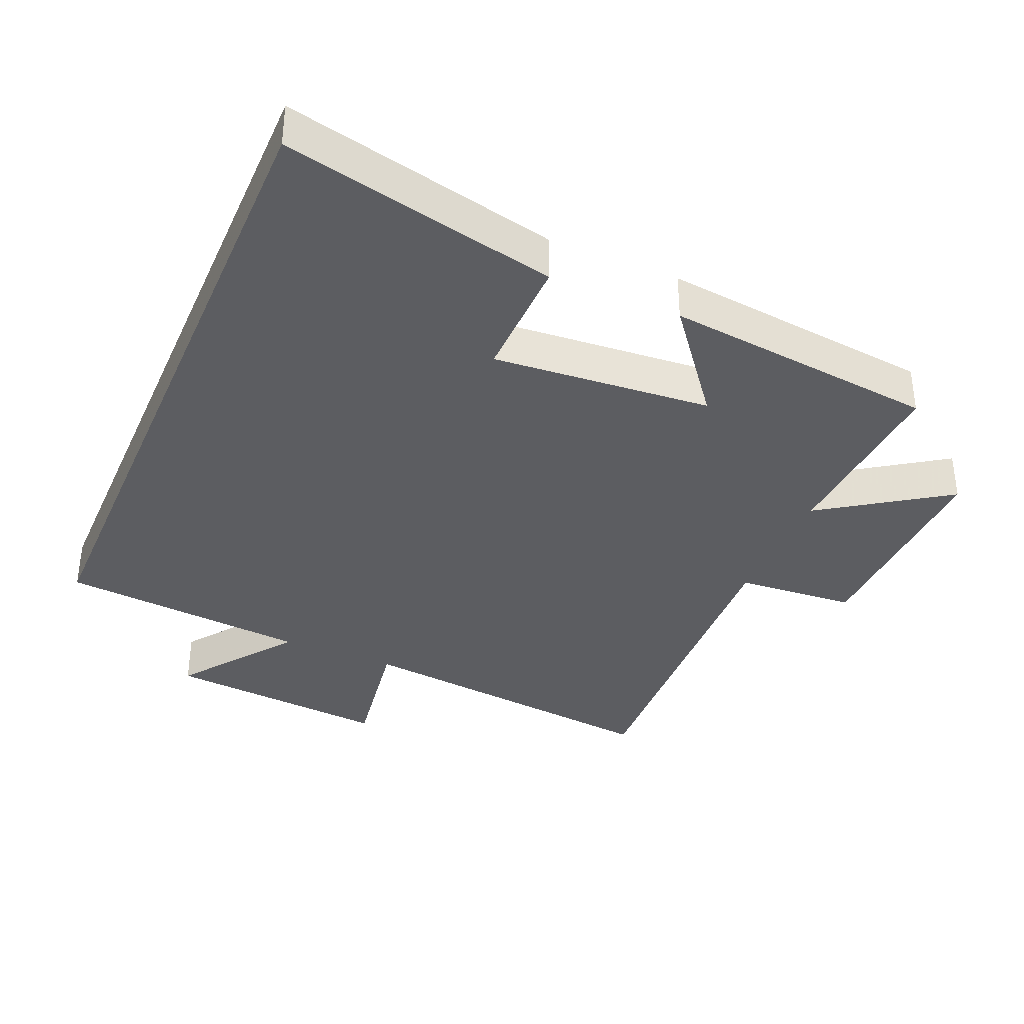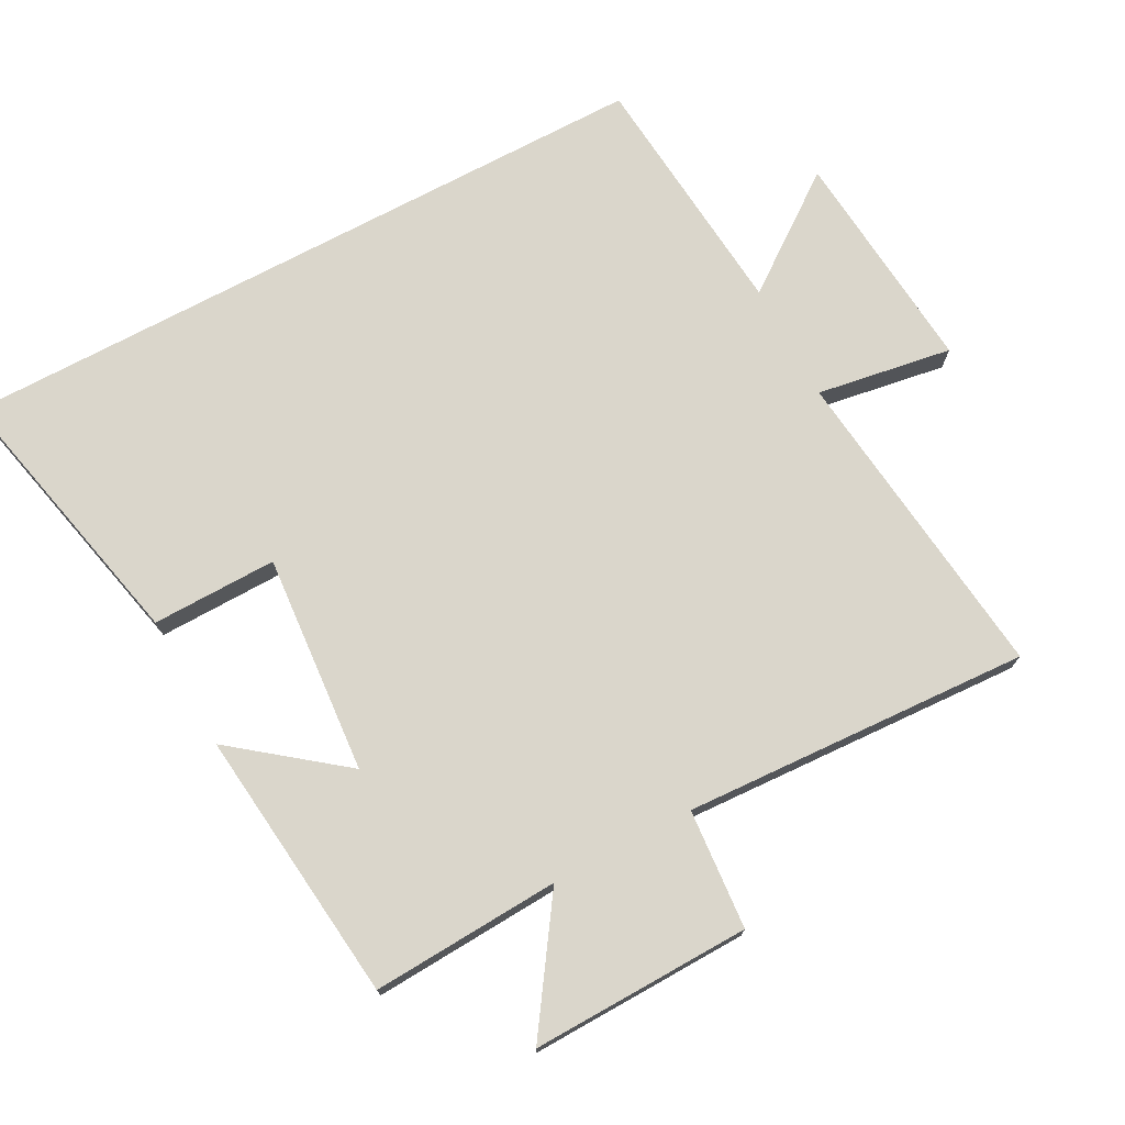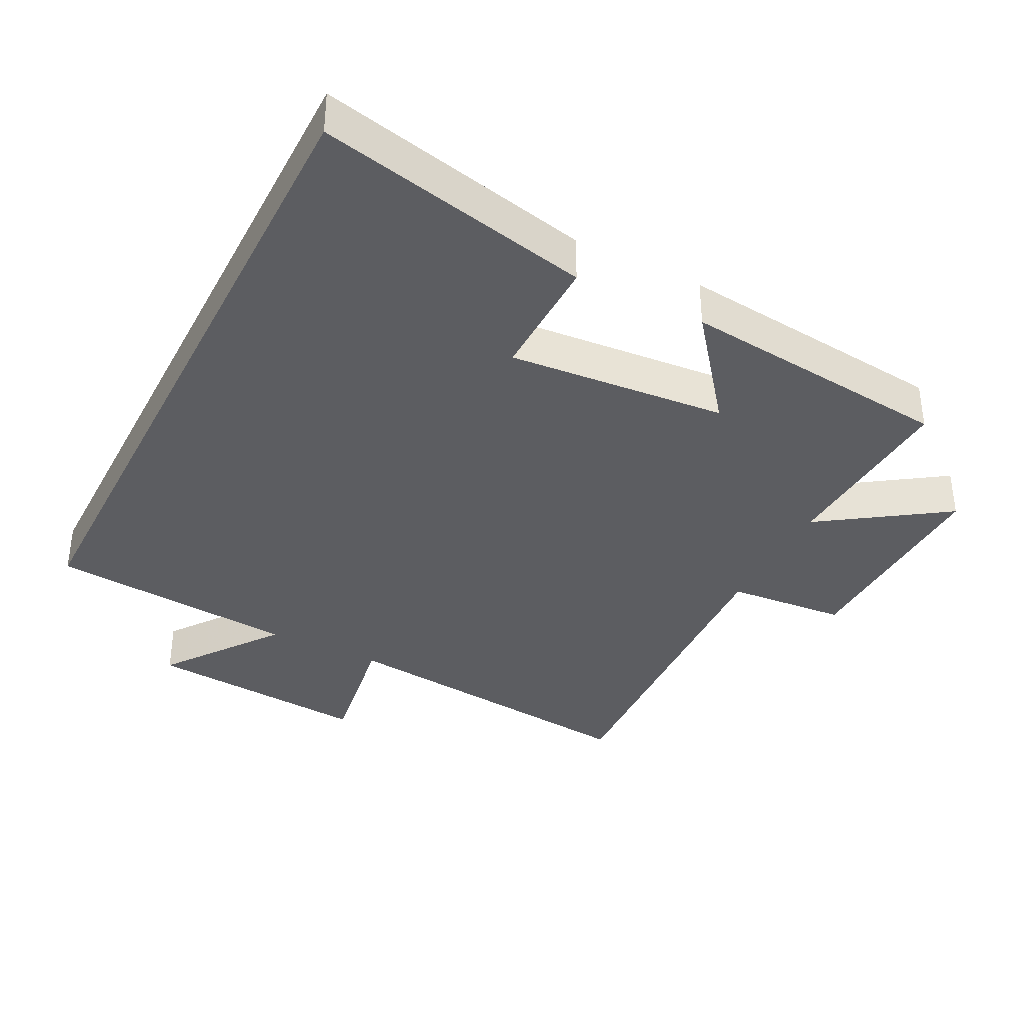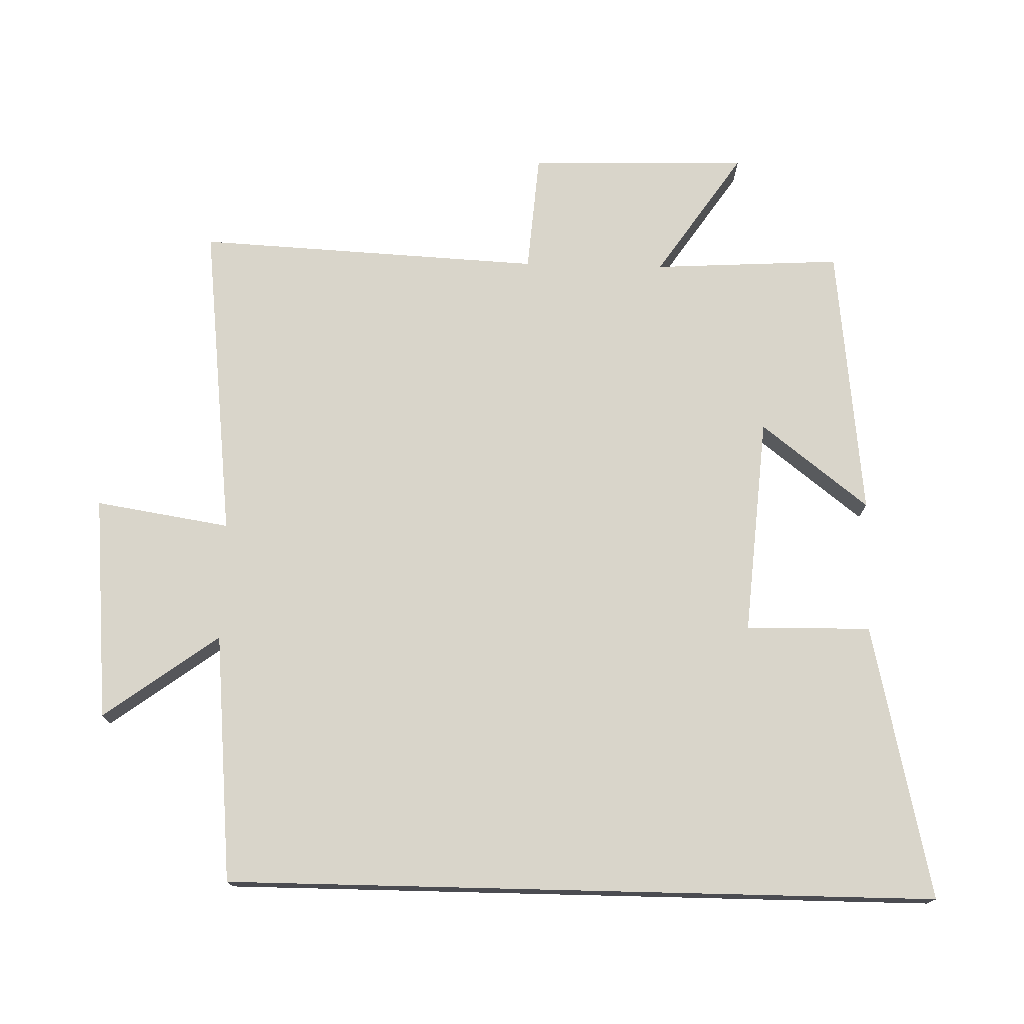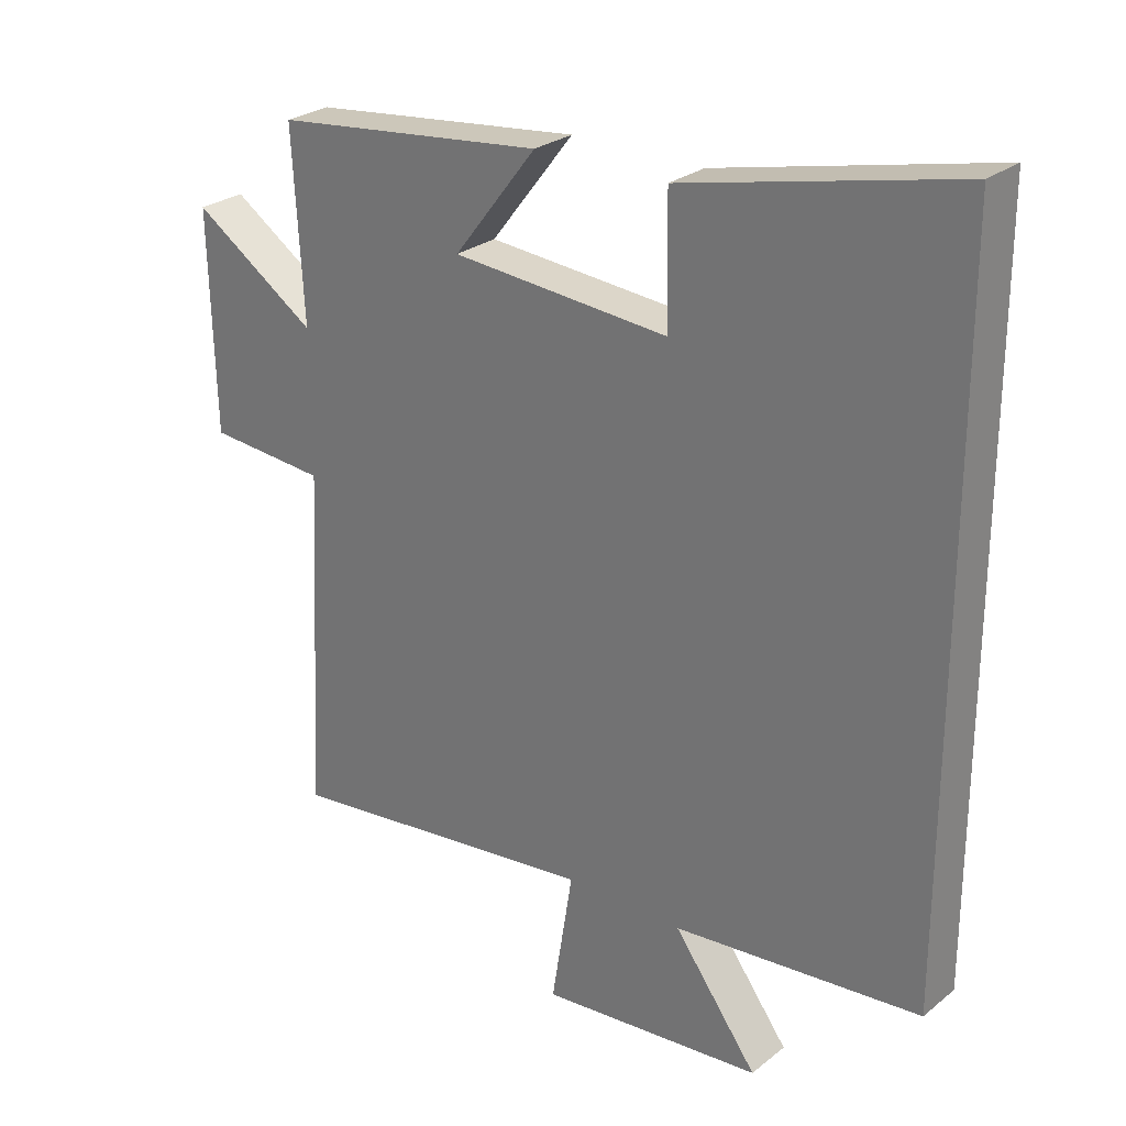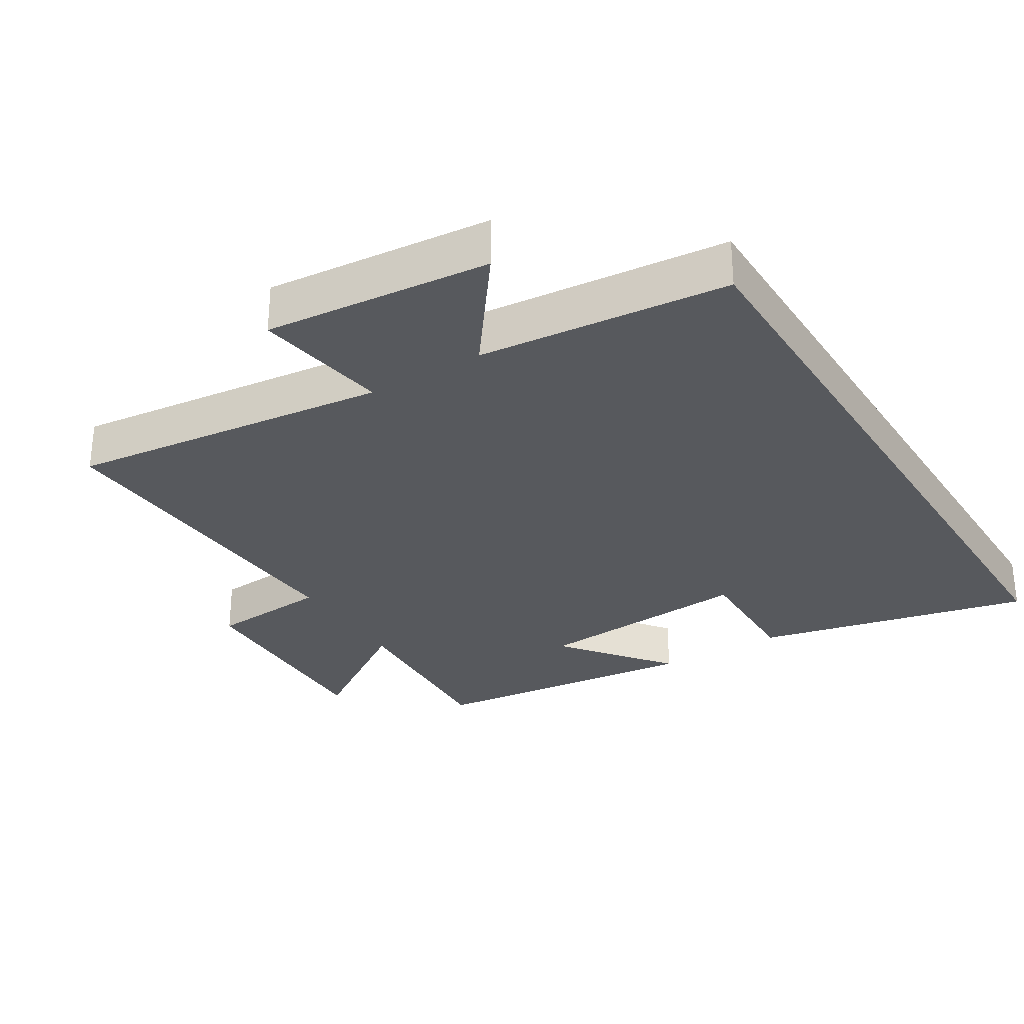
<metadata>
{"format":"obj","ext":"obj","renderer":"f3d","projection":"perspective","resolution":1024,"background":"white","views":[{"elev":-36.5,"azim":-23.2,"up":"+Y"},{"elev":73.8,"azim":62.0,"up":"+Y"},{"elev":-36.8,"azim":-26.9,"up":"+Y"},{"elev":74.5,"azim":-88.6,"up":"+Y"},{"elev":26.7,"azim":-140.6,"up":"+Z"},{"elev":-29.7,"azim":-148.4,"up":"+Y"}]}
</metadata>
<code>
v 0.526 0.07 -0.554
v 0.05 0.07 -0.5
v 0.082 0.07 -0.701
v -0.254 0.07 -0.671
v -0.128 0.07 -0.5
v -0.5 0.07 -0.466
v -0.5 0.07 0.592
v -0.09 0.07 0.5
v -0.093 0.07 0.314
v 0.233 0.07 0.34
v 0.108 0.07 0.5
v 0.516 0.07 0.455
v 0.5 0.07 0.175
v 0.686 0.07 0.301
v 0.678 0.07 -0.025
v 0.5 0.07 -0.039
v 0.526 0 -0.554
v 0.05 0 -0.5
v 0.082 0 -0.701
v -0.254 0 -0.671
v -0.128 0 -0.5
v -0.5 0 -0.466
v -0.5 0 0.592
v -0.09 0 0.5
v -0.093 0 0.314
v 0.233 0 0.34
v 0.108 0 0.5
v 0.516 0 0.455
v 0.5 0 0.175
v 0.686 0 0.301
v 0.678 0 -0.025
v 0.5 0 -0.039
f 13 14 15 16
f 10 11 12 13
f 9 10 13 16
f 6 7 8 9
f 5 6 9 16
f 2 3 4 5
f 2 5 16
f 1 2 16
f 32 31 30 29
f 29 28 27 26
f 32 29 26 25
f 25 24 23 22
f 32 25 22 21
f 21 20 19 18
f 32 21 18
f 32 18 17
f 1 17 18 2
f 2 18 19 3
f 3 19 20 4
f 4 20 21 5
f 5 21 22 6
f 6 22 23 7
f 7 23 24 8
f 8 24 25 9
f 9 25 26 10
f 10 26 27 11
f 11 27 28 12
f 12 28 29 13
f 13 29 30 14
f 14 30 31 15
f 15 31 32 16
f 16 32 17 1

</code>
